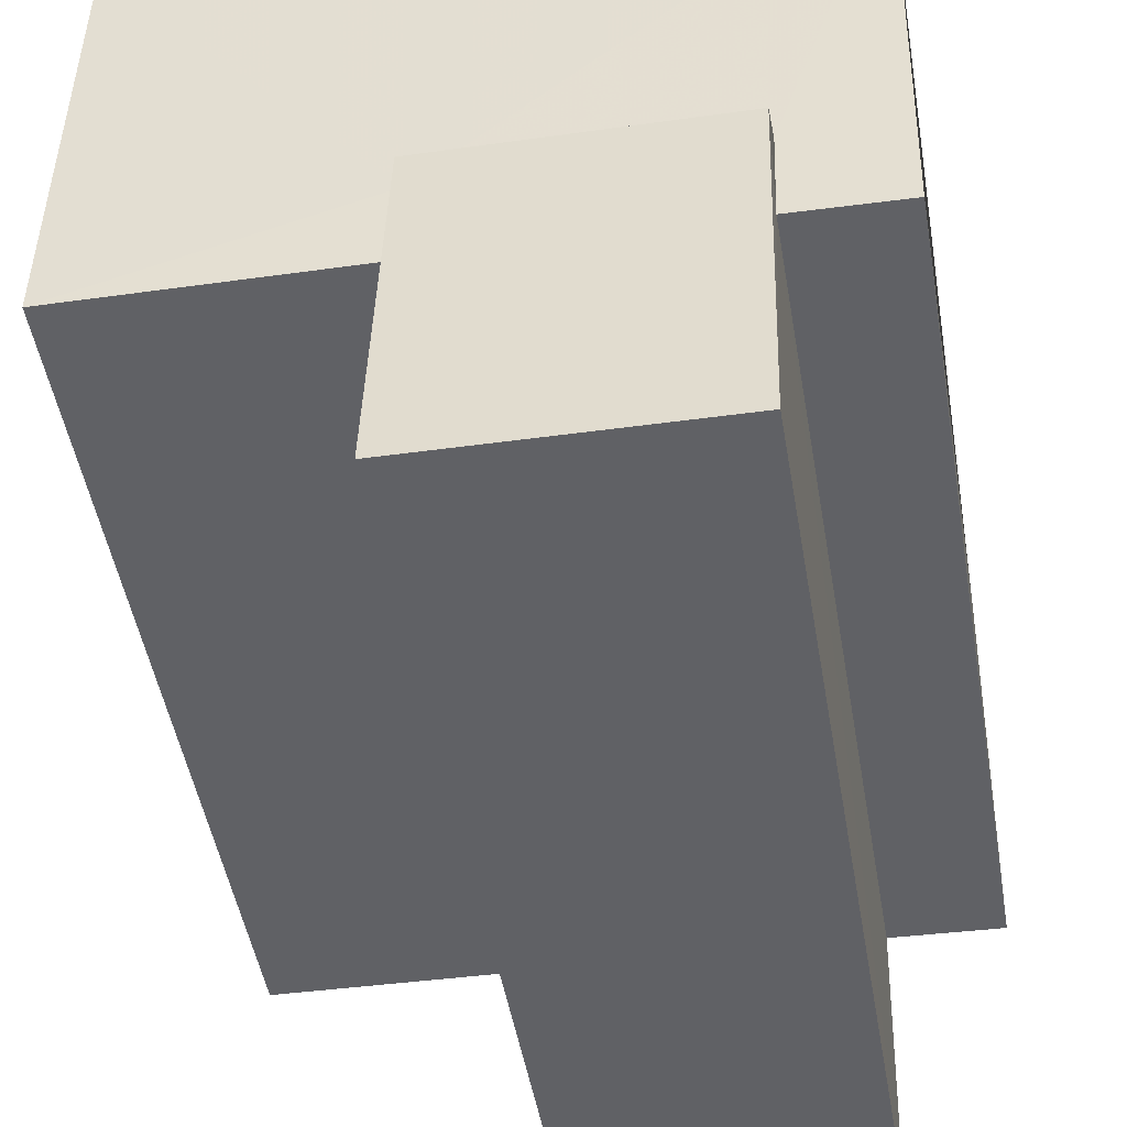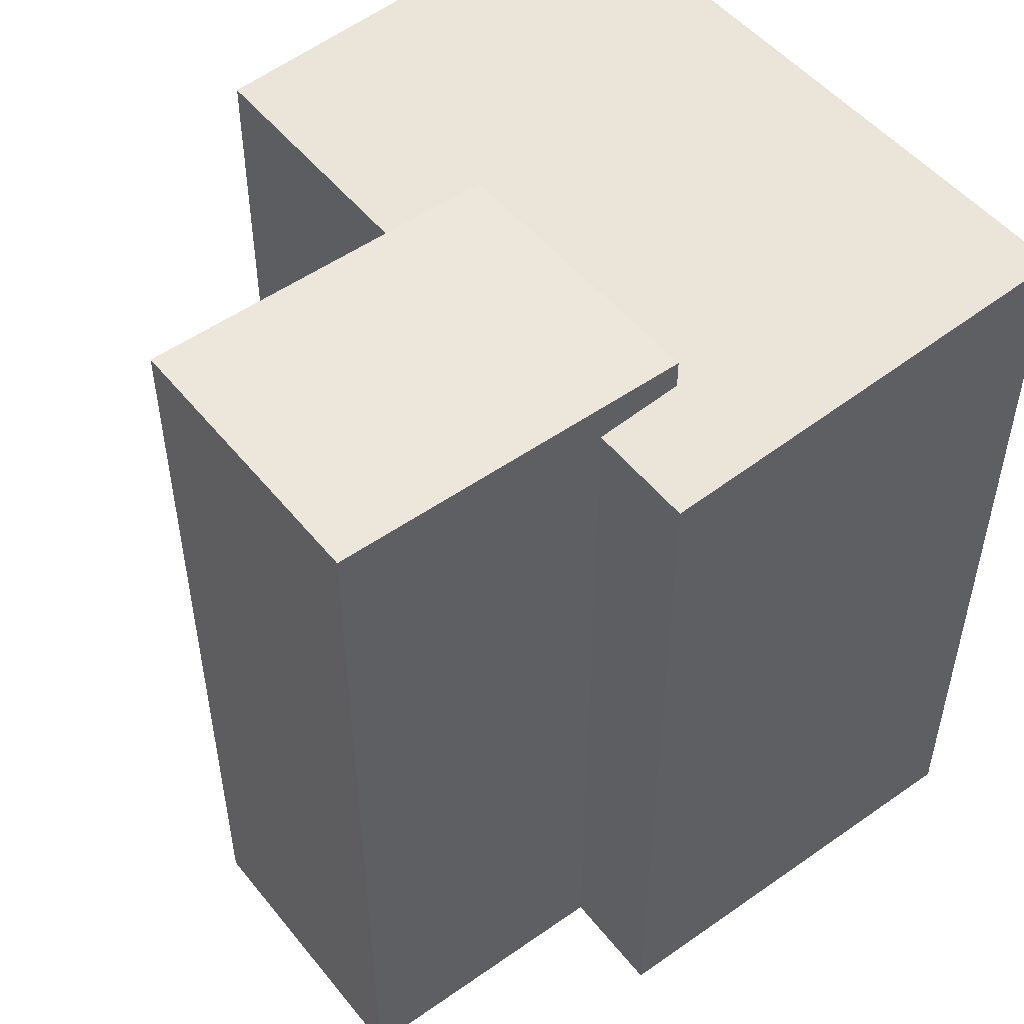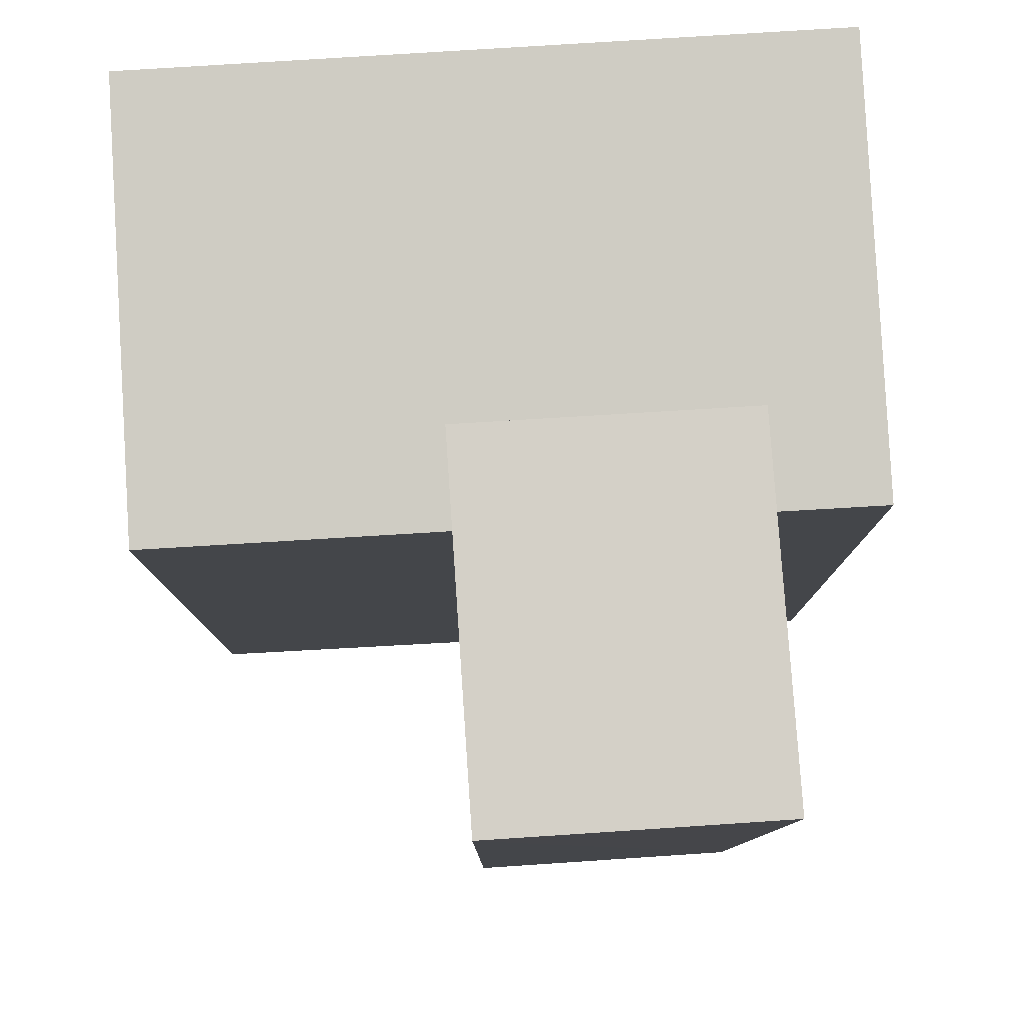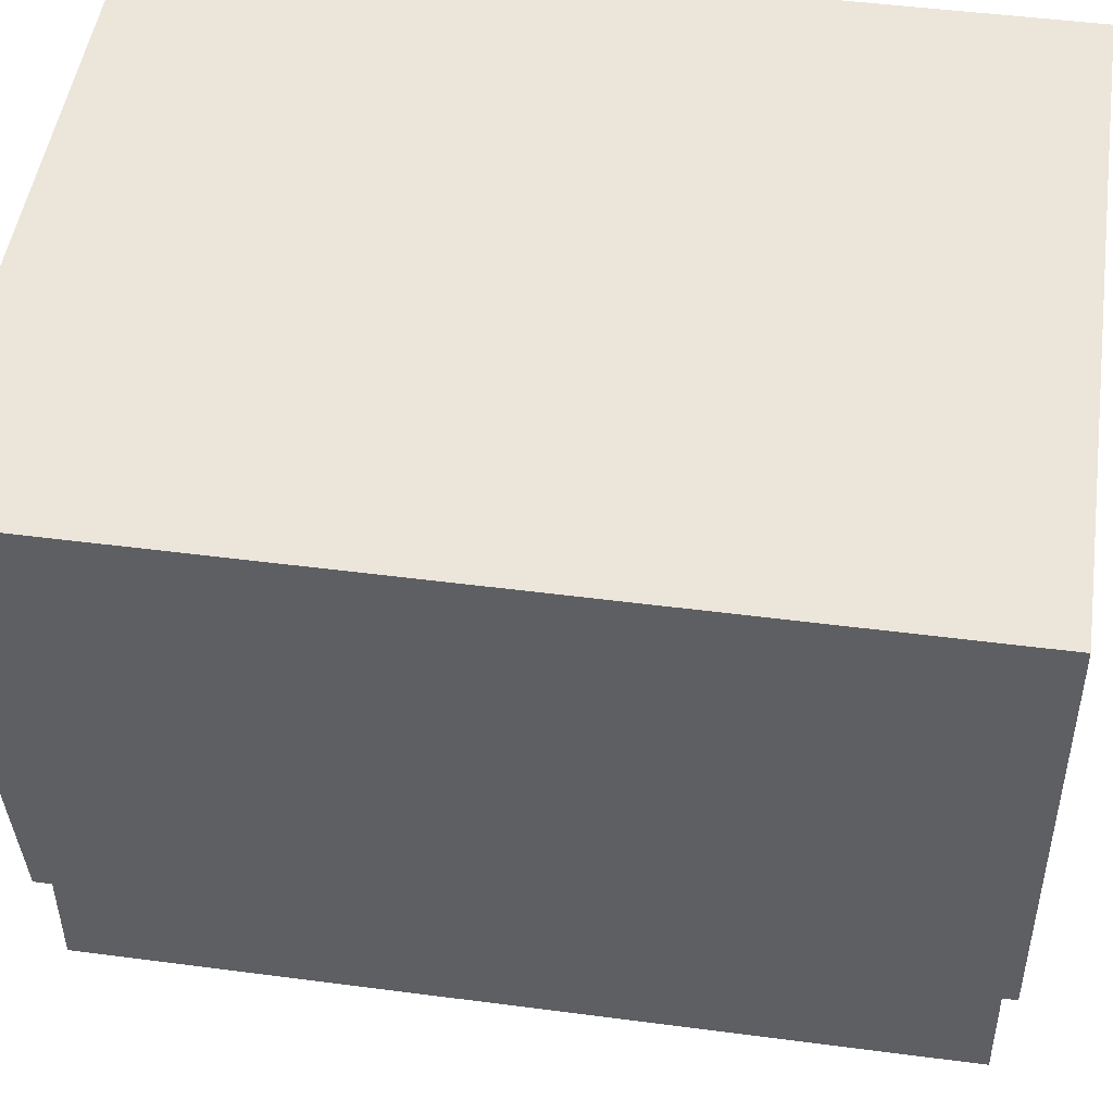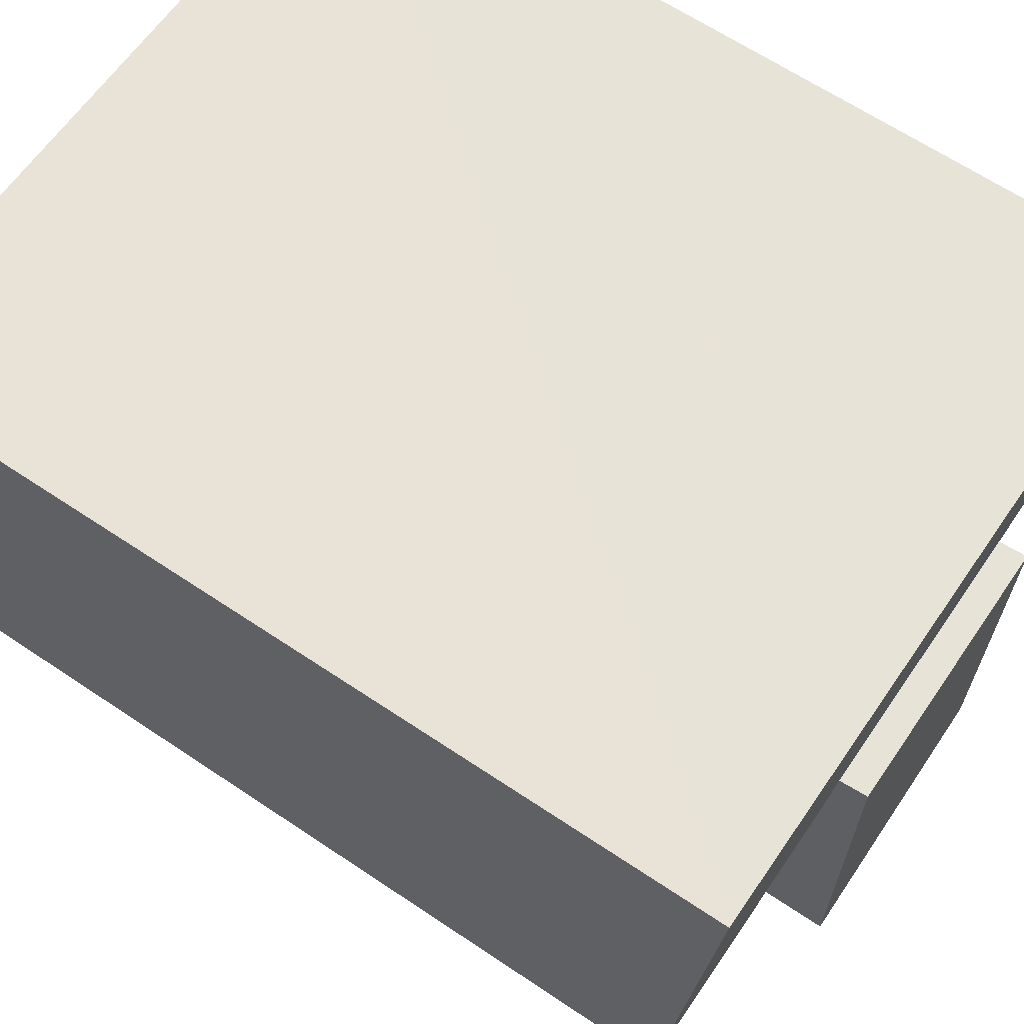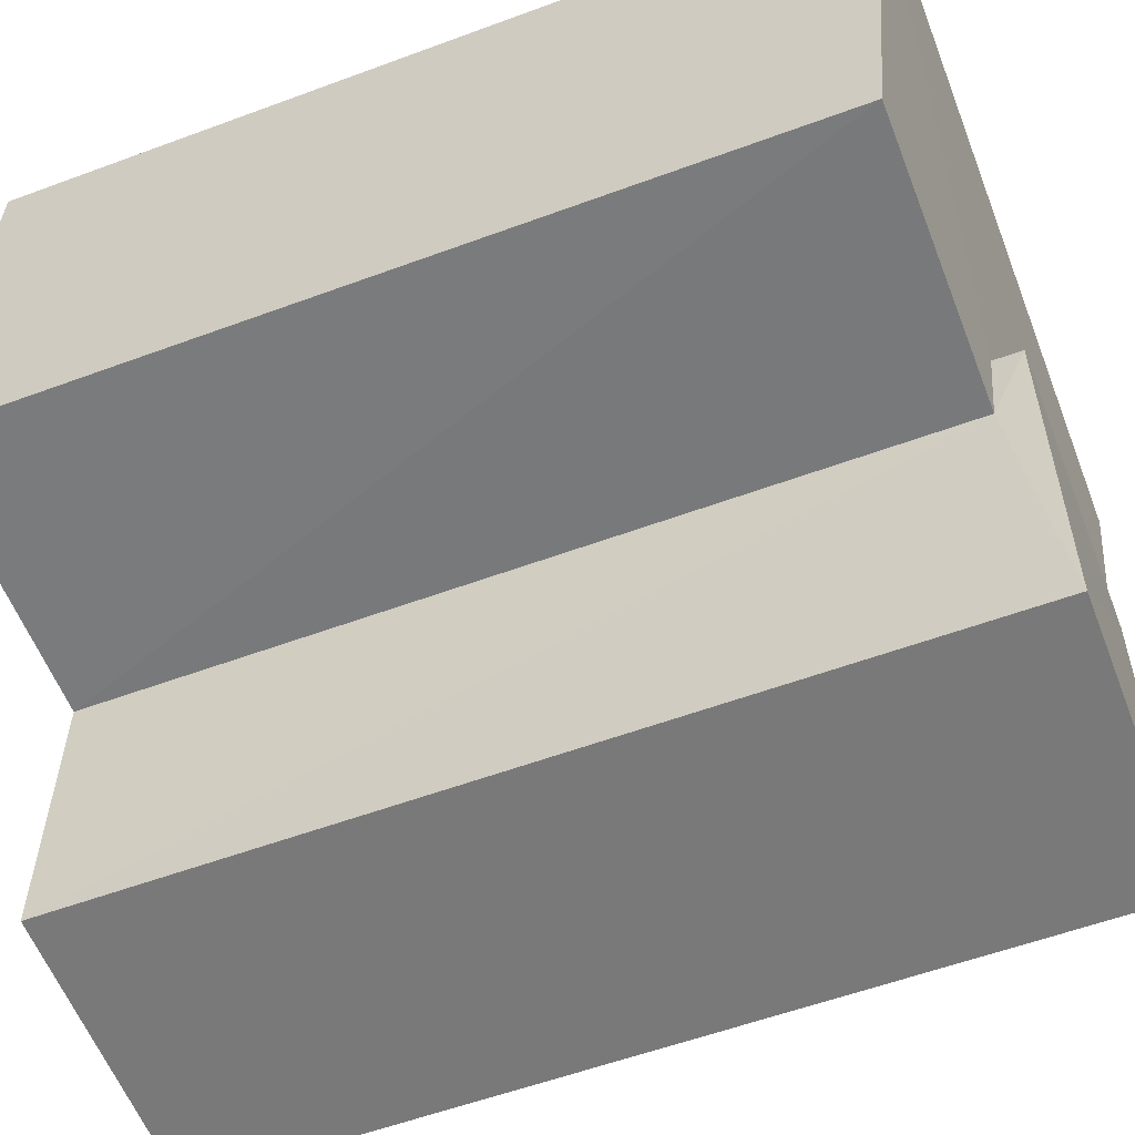
<metadata>
{"format":"obj","ext":"obj","renderer":"f3d","projection":"perspective","resolution":1024,"background":"white","views":[{"elev":-49.0,"azim":9.8,"up":"+Y"},{"elev":50.6,"azim":50.6,"up":"+Z"},{"elev":80.0,"azim":-5.3,"up":"+Z"},{"elev":47.0,"azim":98.4,"up":"+Y"},{"elev":64.5,"azim":-55.9,"up":"+Y"},{"elev":-56.4,"azim":-68.8,"up":"+Y"}]}
</metadata>
<code>
v -3.729e+05 -1.045e+05 26.78
v -3.729e+05 -1.045e+05 26.78
v -3.729e+05 -1.045e+05 26.78
v -3.729e+05 -1.045e+05 26.78
v -3.729e+05 -1.045e+05 26.78
v -3.729e+05 -1.045e+05 26.78
v -3.729e+05 -1.045e+05 26.78
v -3.729e+05 -1.045e+05 26.78
v -3.729e+05 -1.045e+05 33.69
v -3.729e+05 -1.045e+05 33.69
v -3.729e+05 -1.045e+05 33.75
v -3.729e+05 -1.045e+05 33.99
v -3.729e+05 -1.045e+05 33.69
v -3.729e+05 -1.045e+05 33.75
v -3.729e+05 -1.045e+05 33.69
v -3.729e+05 -1.045e+05 33.99
v -3.729e+05 -1.045e+05 34
v -3.729e+05 -1.045e+05 34
v -3.729e+05 -1.045e+05 33.99
v -3.729e+05 -1.045e+05 33.99
f 1 2 3
f 4 3 5
f 6 7 8
f 3 2 6
f 5 6 8
f 3 6 5
f 9 10 11
f 10 12 11
f 13 14 15
f 14 12 16
f 11 12 14
f 15 14 16
f 17 18 19
f 20 17 19
f 6 2 13
f 2 17 13
f 13 20 14
f 13 17 20
f 16 5 8
f 16 12 5
f 1 9 18
f 18 9 19
f 1 3 9
f 19 9 11
f 11 20 19
f 11 14 20
f 6 15 7
f 6 13 15
f 17 2 1
f 18 17 1
f 10 4 5
f 12 10 5
f 9 4 10
f 9 3 4
f 15 8 7
f 15 16 8

</code>
